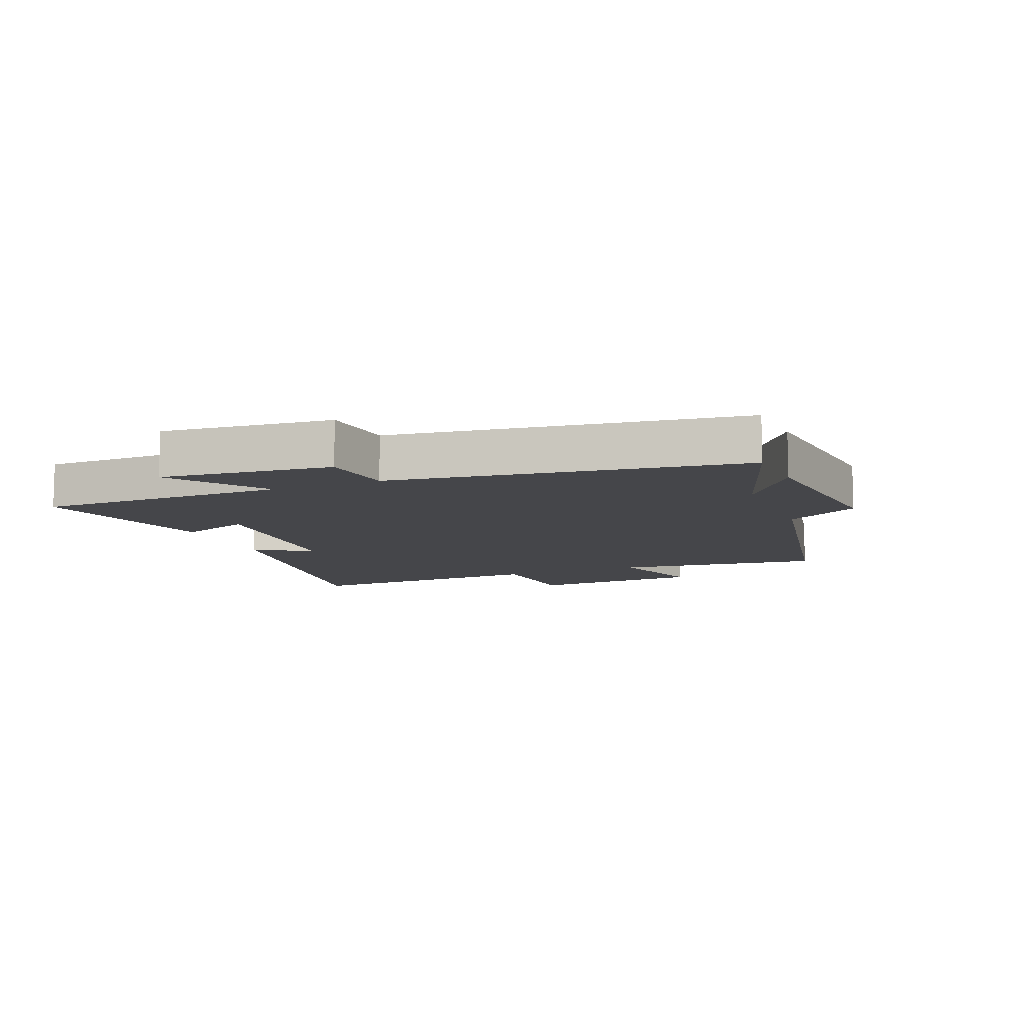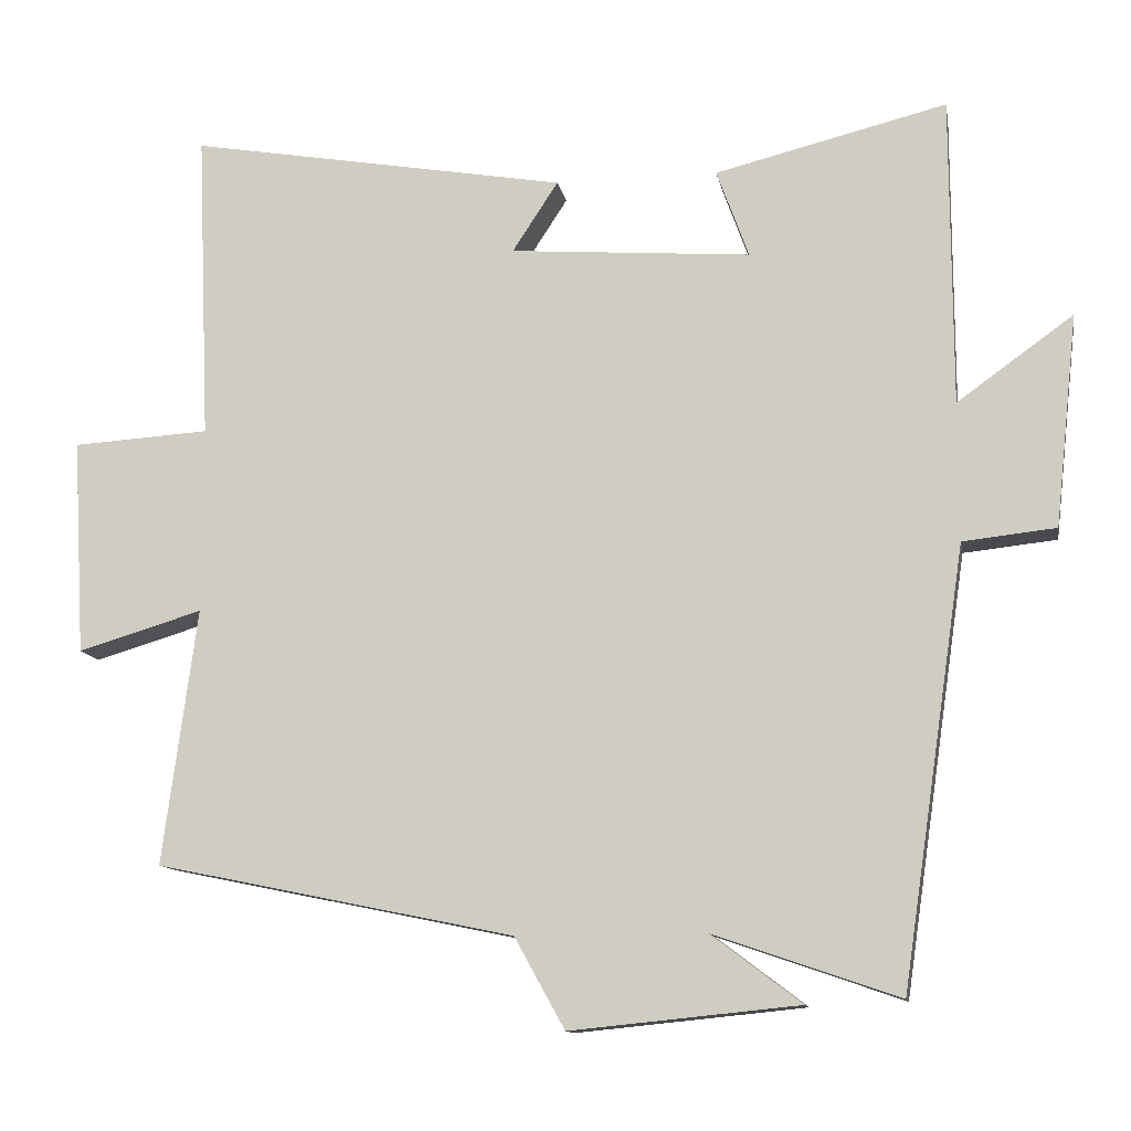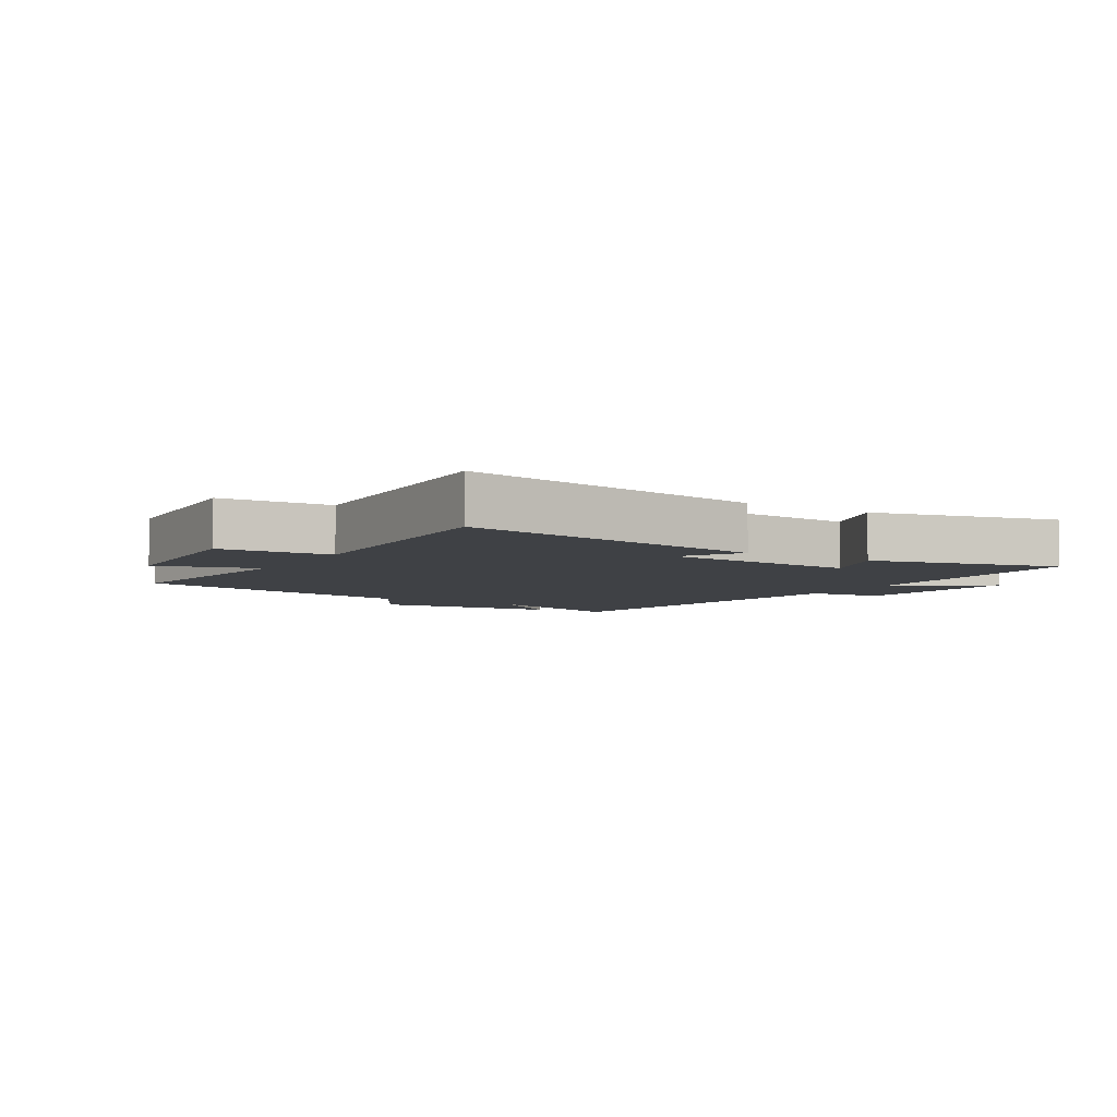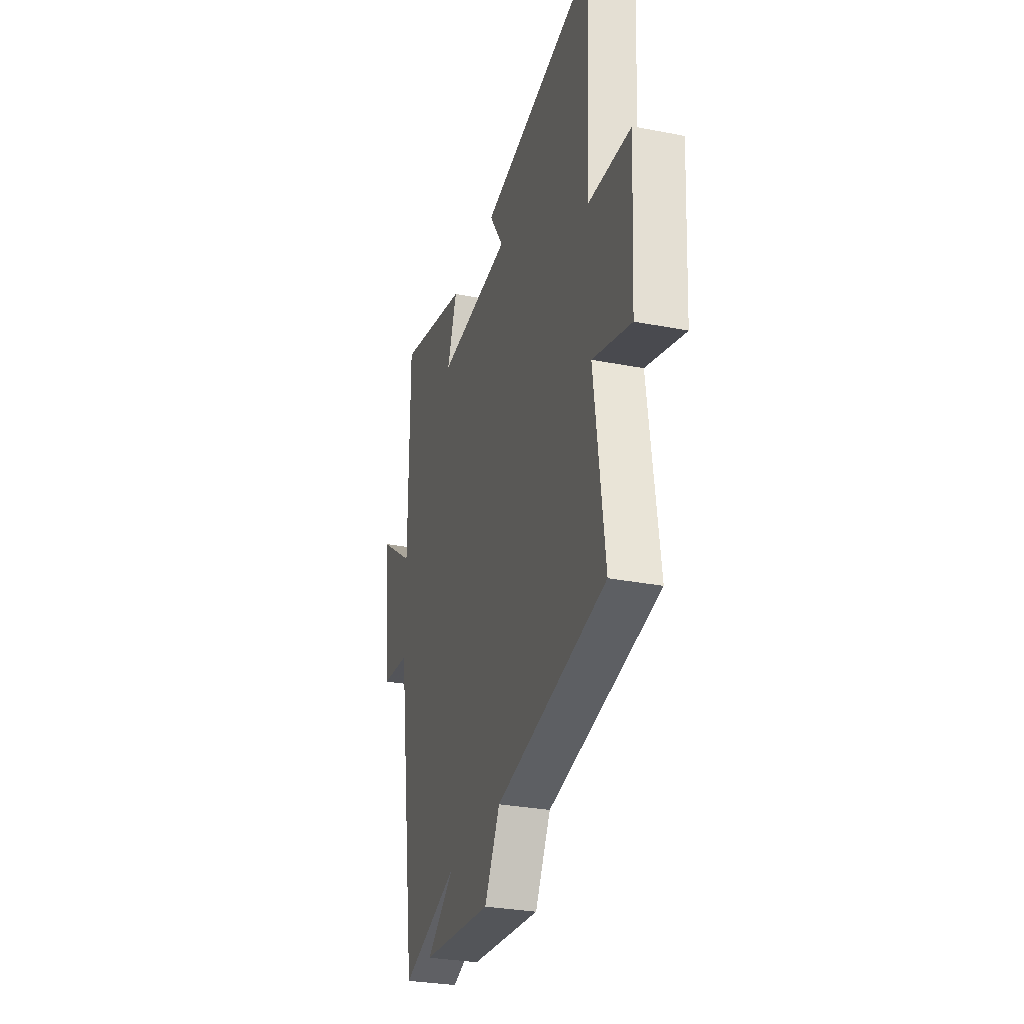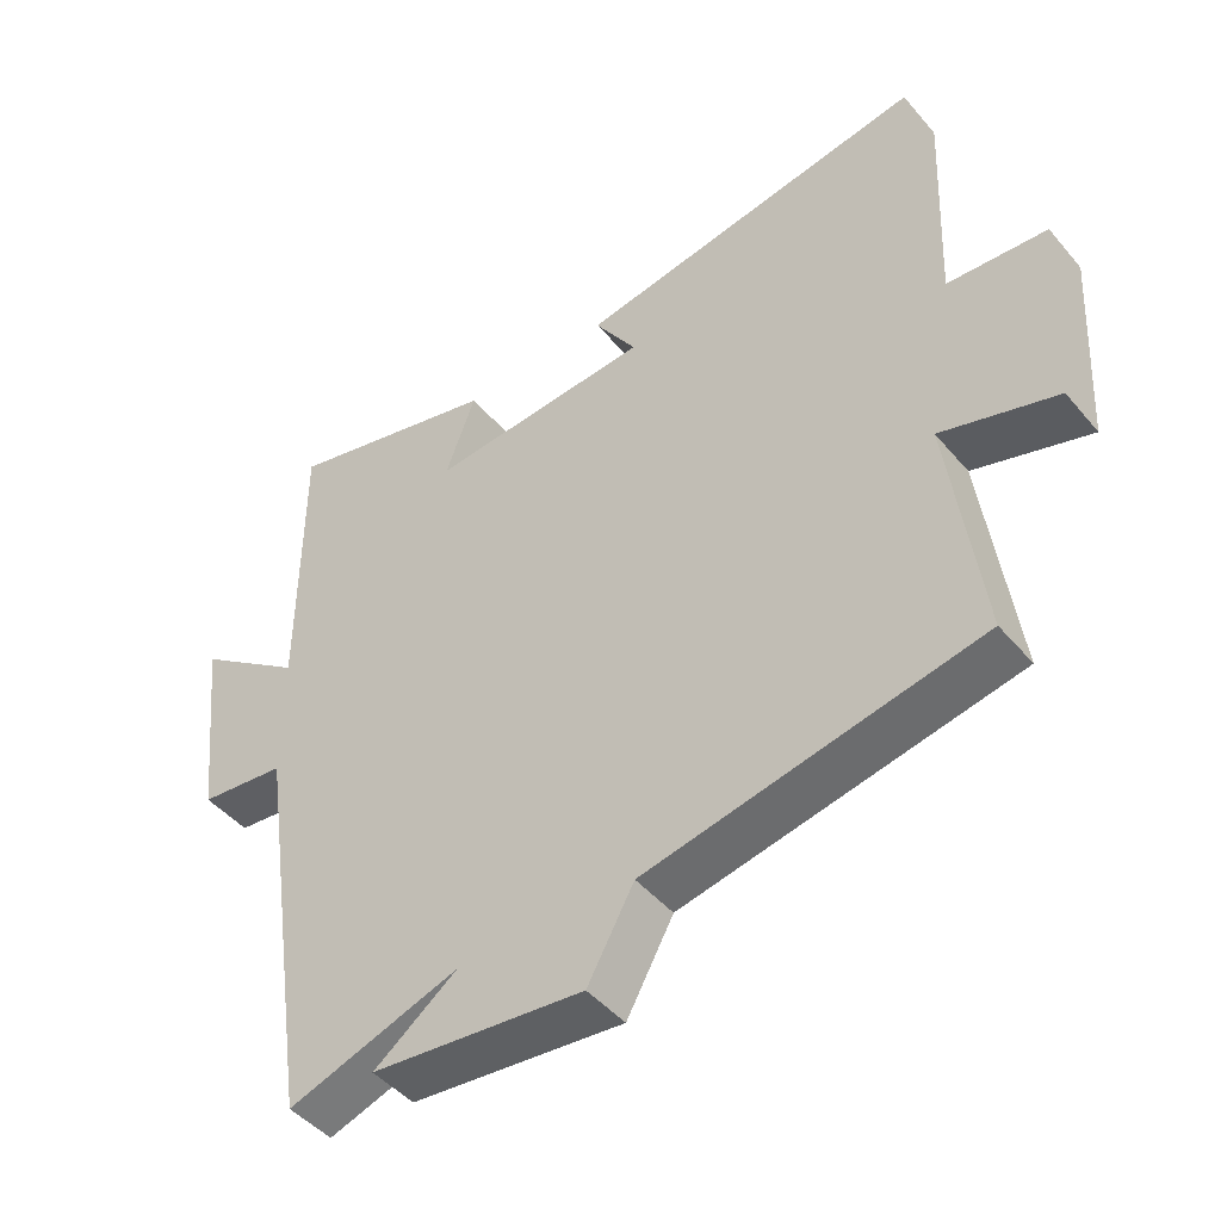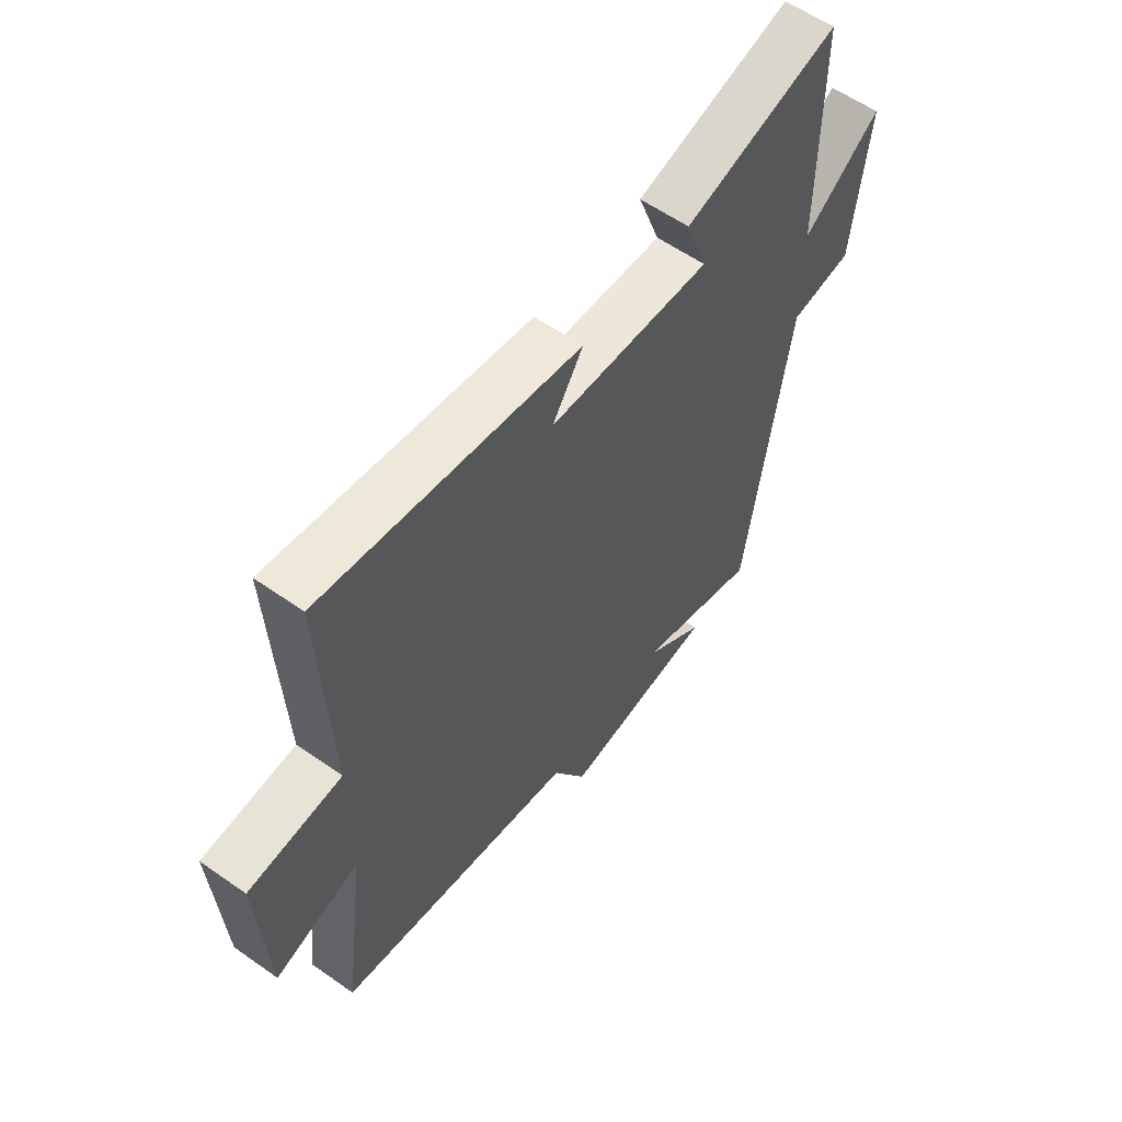
<metadata>
{"format":"obj","ext":"obj","renderer":"f3d","projection":"perspective","resolution":1024,"background":"white","views":[{"elev":-9.9,"azim":112.4,"up":"+Y"},{"elev":-12.0,"azim":10.1,"up":"+Z"},{"elev":-5.5,"azim":-31.3,"up":"+Y"},{"elev":-29.7,"azim":-106.0,"up":"+Z"},{"elev":-46.0,"azim":-142.4,"up":"+Z"},{"elev":58.7,"azim":-54.1,"up":"+Z"}]}
</metadata>
<code>
v 0.499 0.07 0.575
v 0.5 0.07 0.17
v 0.652 0.07 0.279
v 0.622 0.07 0.001
v 0.5 0.07 -0.012
v 0.416 0.07 -0.583
v 0.174 0.07 -0.5
v 0.292 0.07 -0.589
v -0.008 0.07 -0.619
v -0.074 0.07 -0.5
v -0.545 0.07 -0.403
v -0.5 0.07 -0.067
v -0.664 0.07 -0.116
v -0.68 0.07 0.168
v -0.5 0.07 0.179
v -0.517 0.07 0.586
v -0.019 0.07 0.5
v -0.079 0.07 0.408
v 0.237 0.07 0.384
v 0.195 0.07 0.5
v 0.499 0 0.575
v 0.5 0 0.17
v 0.652 0 0.279
v 0.622 0 0.001
v 0.5 0 -0.012
v 0.416 0 -0.583
v 0.174 0 -0.5
v 0.292 0 -0.589
v -0.008 0 -0.619
v -0.074 0 -0.5
v -0.545 0 -0.403
v -0.5 0 -0.067
v -0.664 0 -0.116
v -0.68 0 0.168
v -0.5 0 0.179
v -0.517 0 0.586
v -0.019 0 0.5
v -0.079 0 0.408
v 0.237 0 0.384
v 0.195 0 0.5
f 19 20 1 2
f 18 19 2
f 15 16 17 18
f 15 18 2
f 12 13 14 15
f 12 15 2
f 10 11 12 2
f 7 8 9 10
f 7 10 2 3
f 5 6 7
f 5 7 3
f 3 4 5
f 22 21 40 39
f 22 39 38
f 38 37 36 35
f 22 38 35
f 35 34 33 32
f 22 35 32
f 22 32 31 30
f 30 29 28 27
f 23 22 30 27
f 27 26 25
f 23 27 25
f 25 24 23
f 1 21 22 2
f 2 22 23 3
f 3 23 24 4
f 4 24 25 5
f 5 25 26 6
f 6 26 27 7
f 7 27 28 8
f 8 28 29 9
f 9 29 30 10
f 10 30 31 11
f 11 31 32 12
f 12 32 33 13
f 13 33 34 14
f 14 34 35 15
f 15 35 36 16
f 16 36 37 17
f 17 37 38 18
f 18 38 39 19
f 19 39 40 20
f 20 40 21 1

</code>
